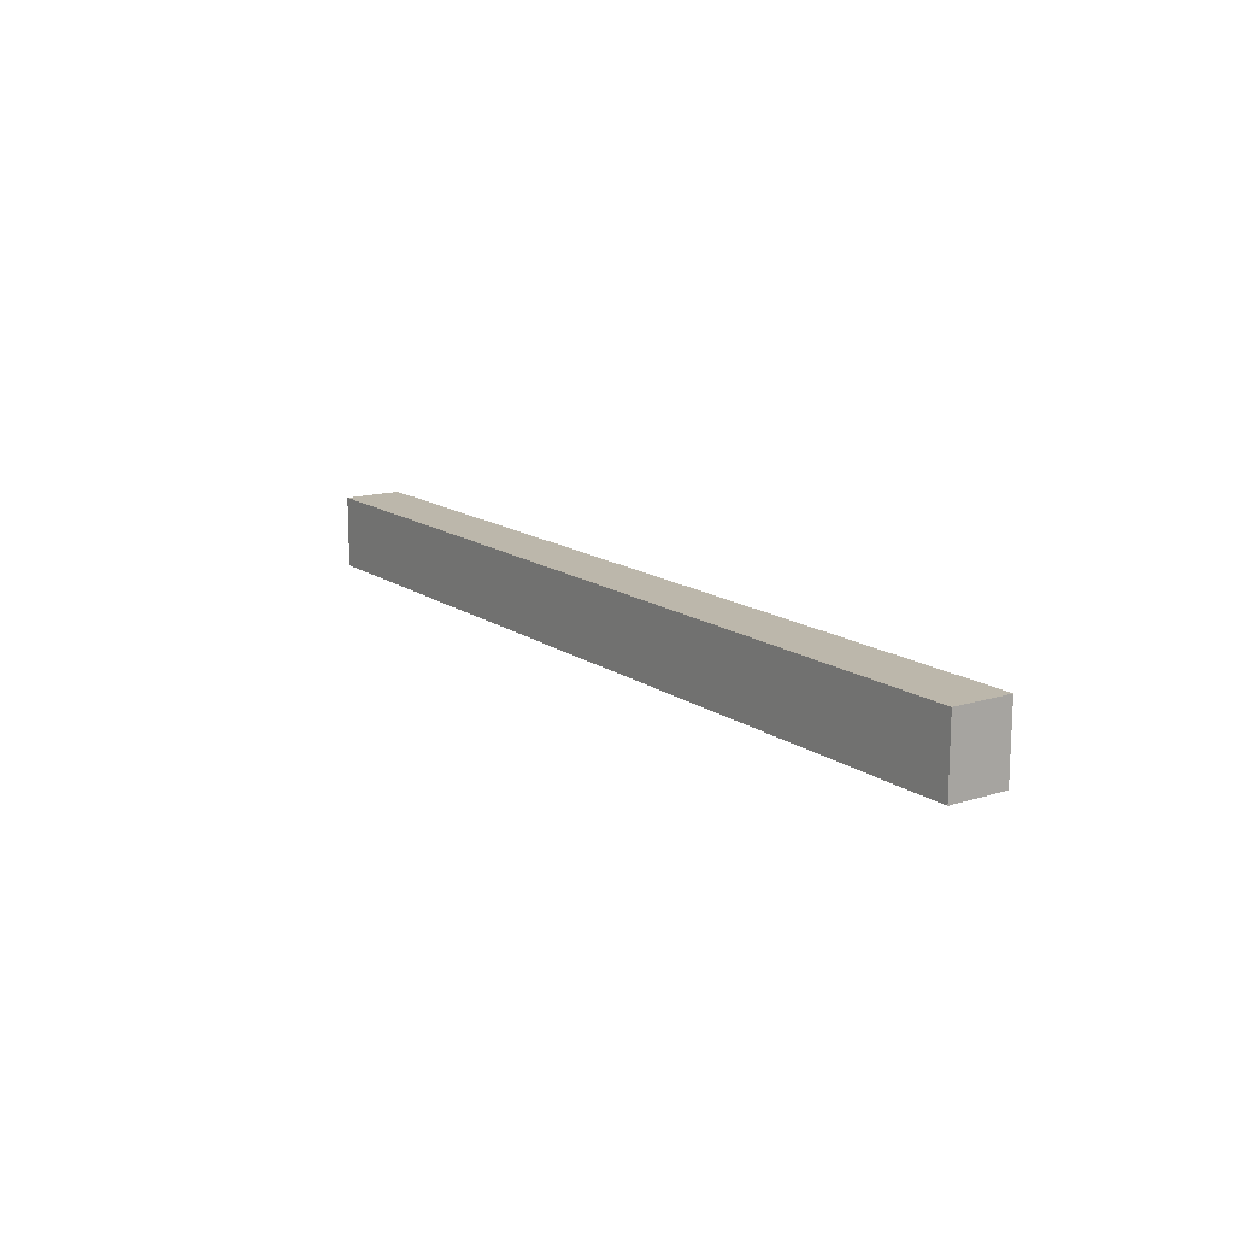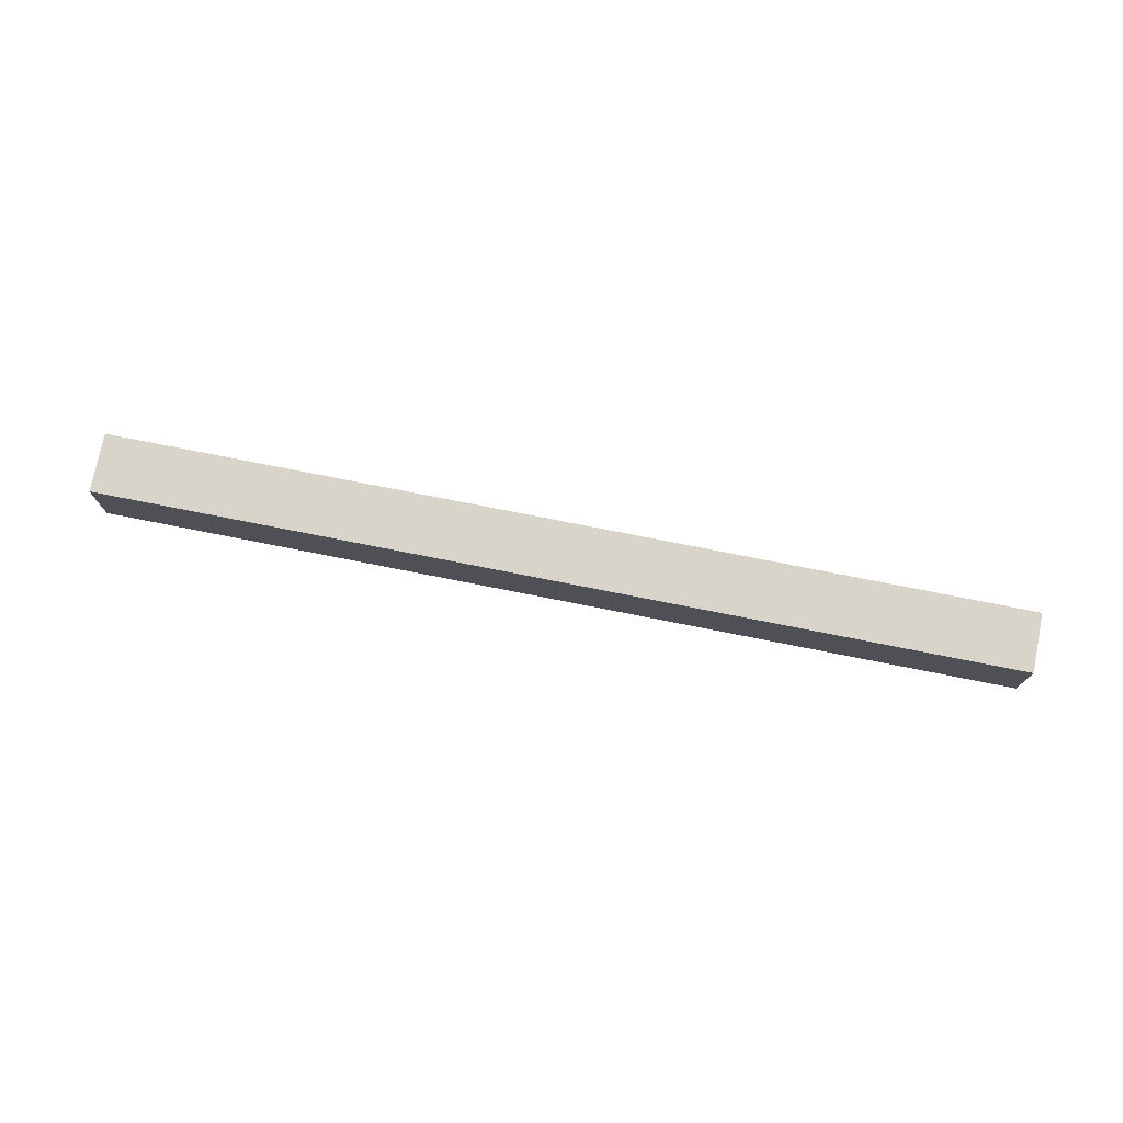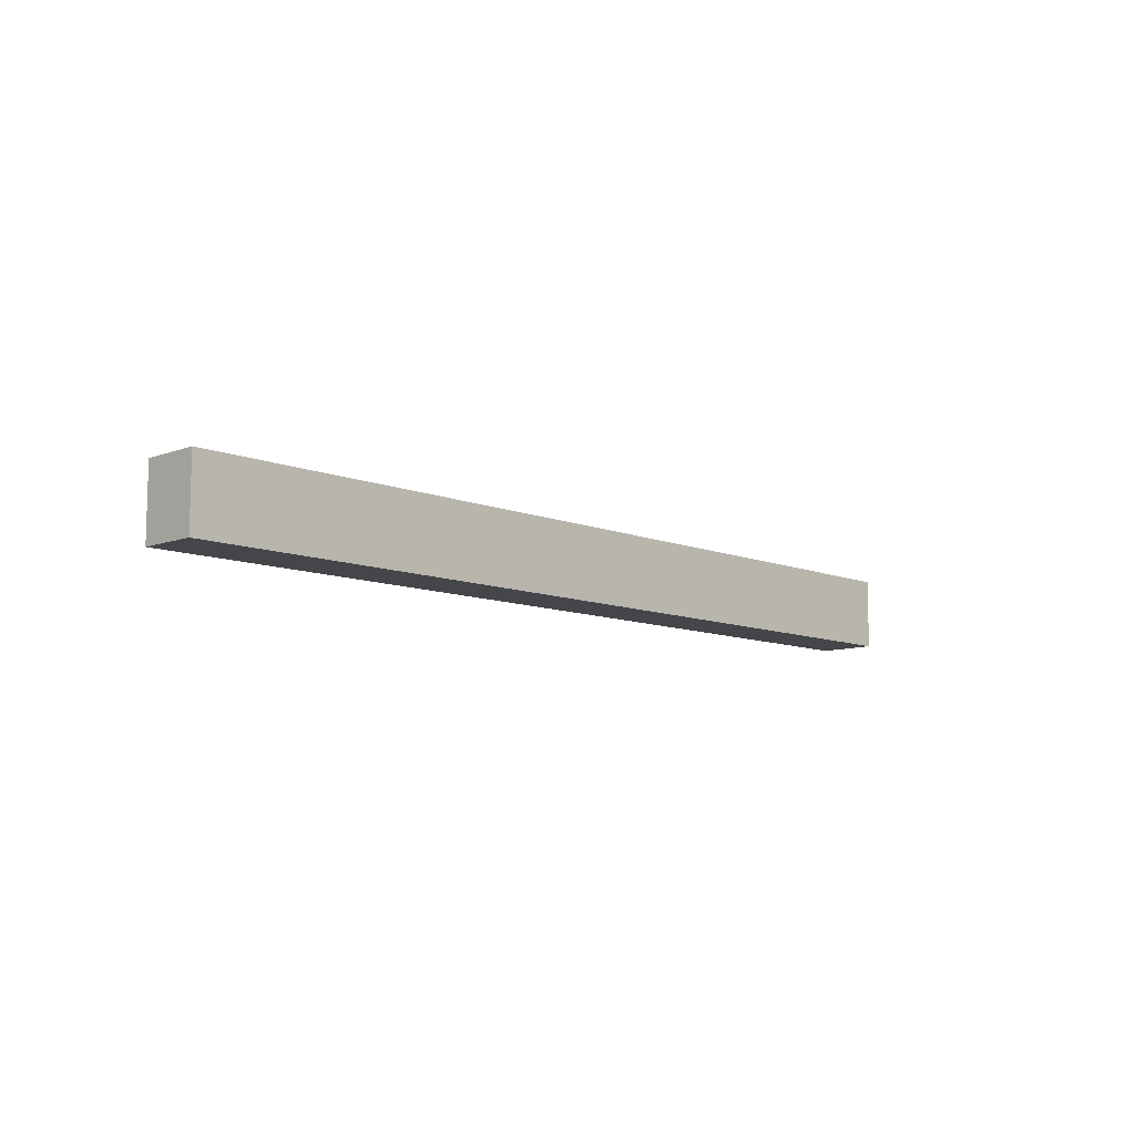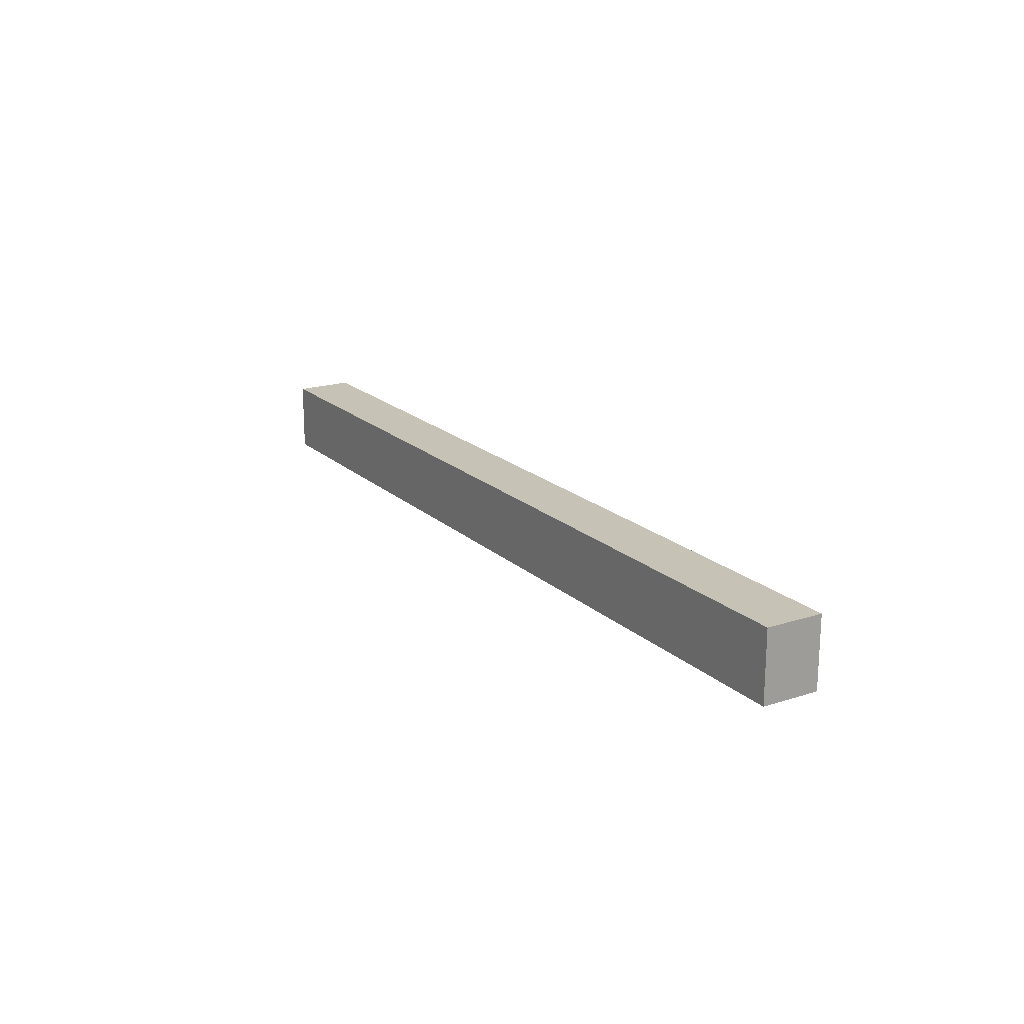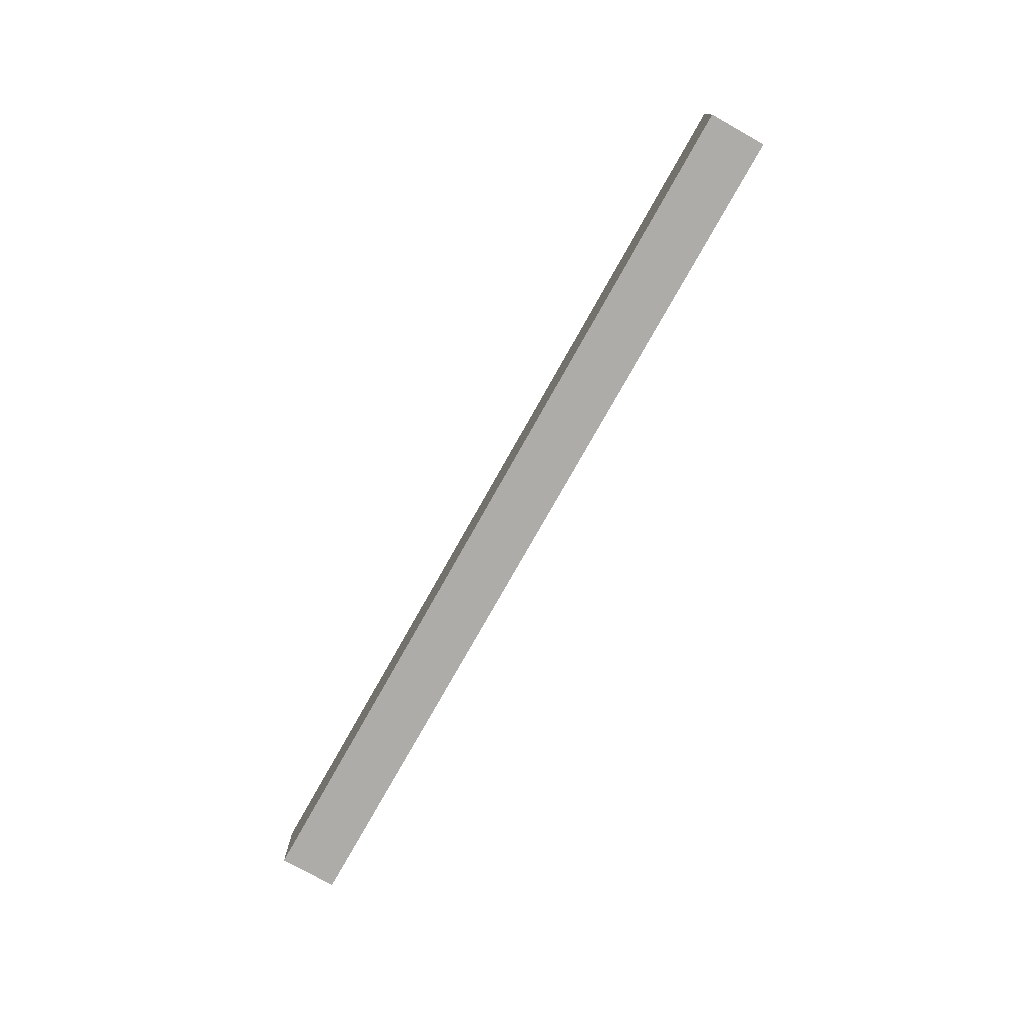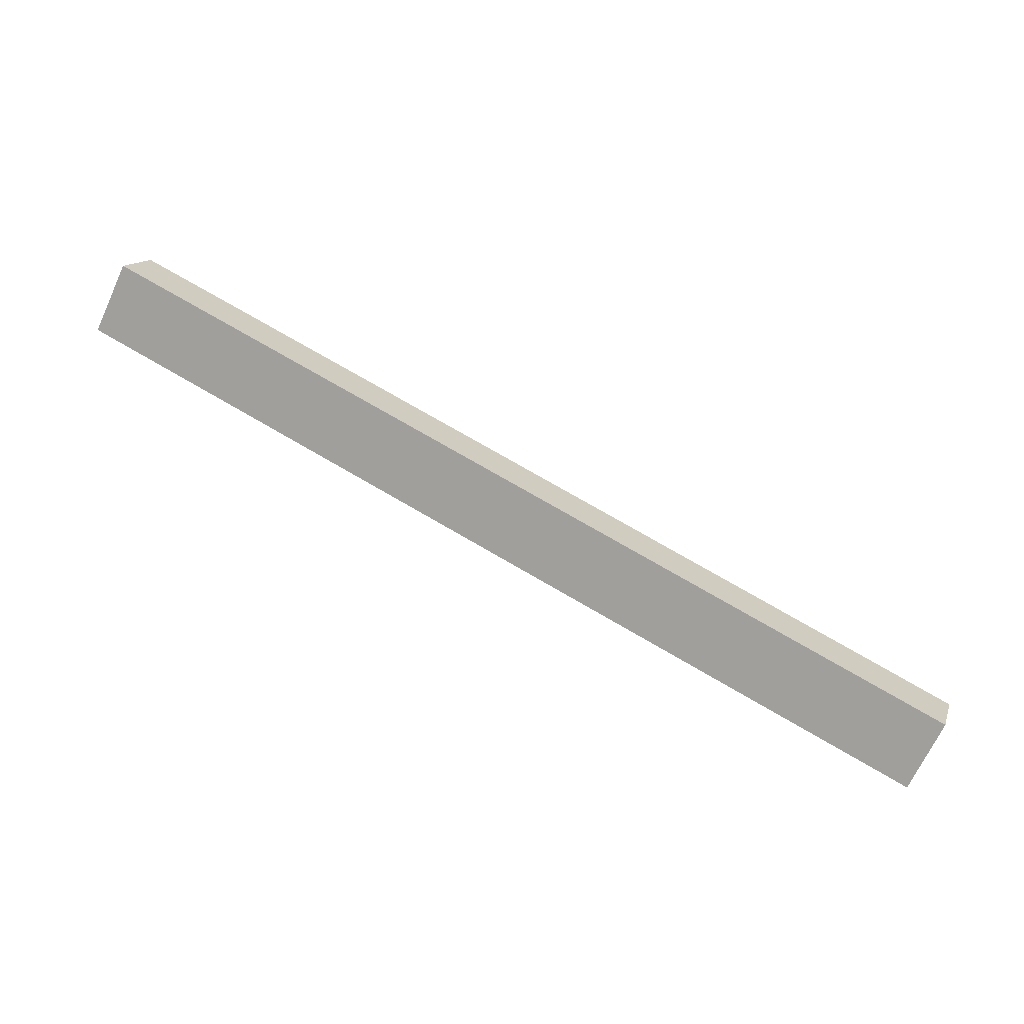
<metadata>
{"format":"obj","ext":"obj","renderer":"f3d","projection":"perspective","resolution":1024,"background":"white","views":[{"elev":14.4,"azim":-106.3,"up":"+Y"},{"elev":74.9,"azim":29.3,"up":"+Y"},{"elev":-9.7,"azim":151.7,"up":"+Y"},{"elev":18.9,"azim":76.5,"up":"+Y"},{"elev":-76.7,"azim":78.7,"up":"+Y"},{"elev":-68.7,"azim":-24.8,"up":"+Z"}]}
</metadata>
<code>
v  0 5.968 3.654e-16
v  72.81 5.968 -18.6
v  71.32 5.968 -23.22
v  1.522 5.968 4.648
v  72.81 1.139e-15 -18.6
v  71.32 1.422e-15 -23.22
v  0 0 0
v  1.522 -2.846e-16 4.648
g defaultobject
f 1 2 3
f 2 1 4
f 5 3 2
f 3 5 6
f 6 1 3
f 1 6 7
f 7 4 1
f 4 7 8
f 8 2 4
f 2 8 5
f 5 7 6
f 7 5 8

</code>
